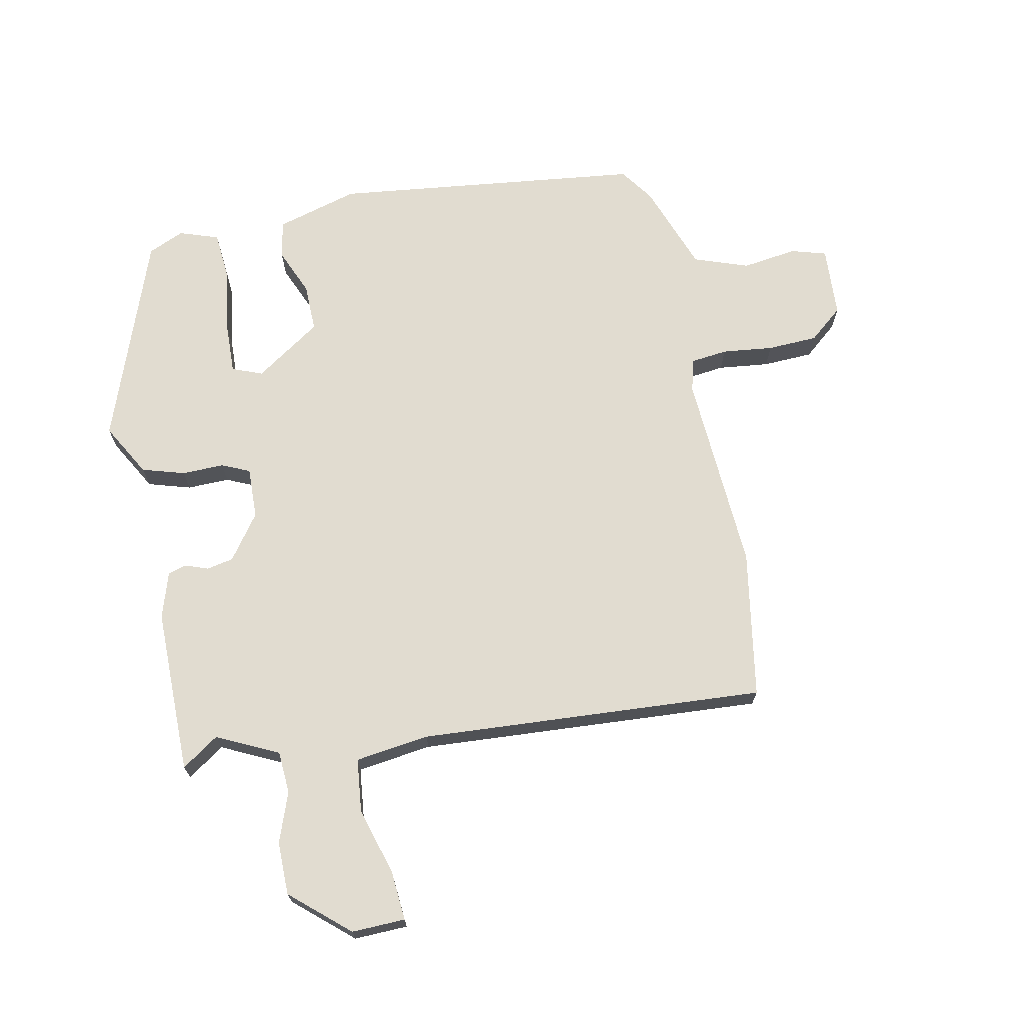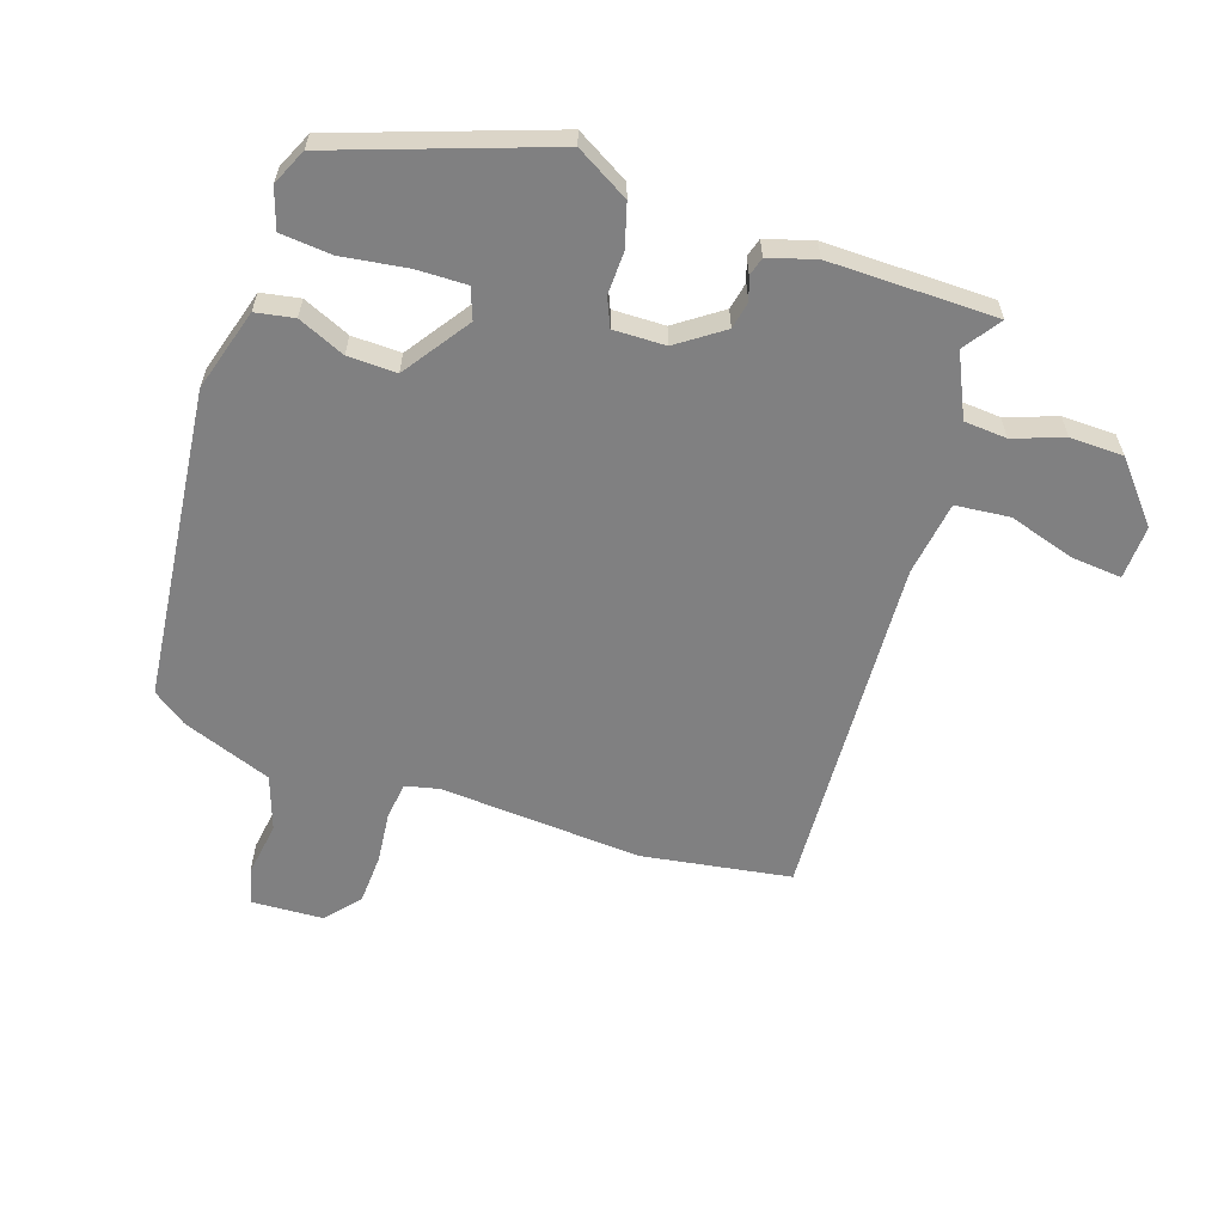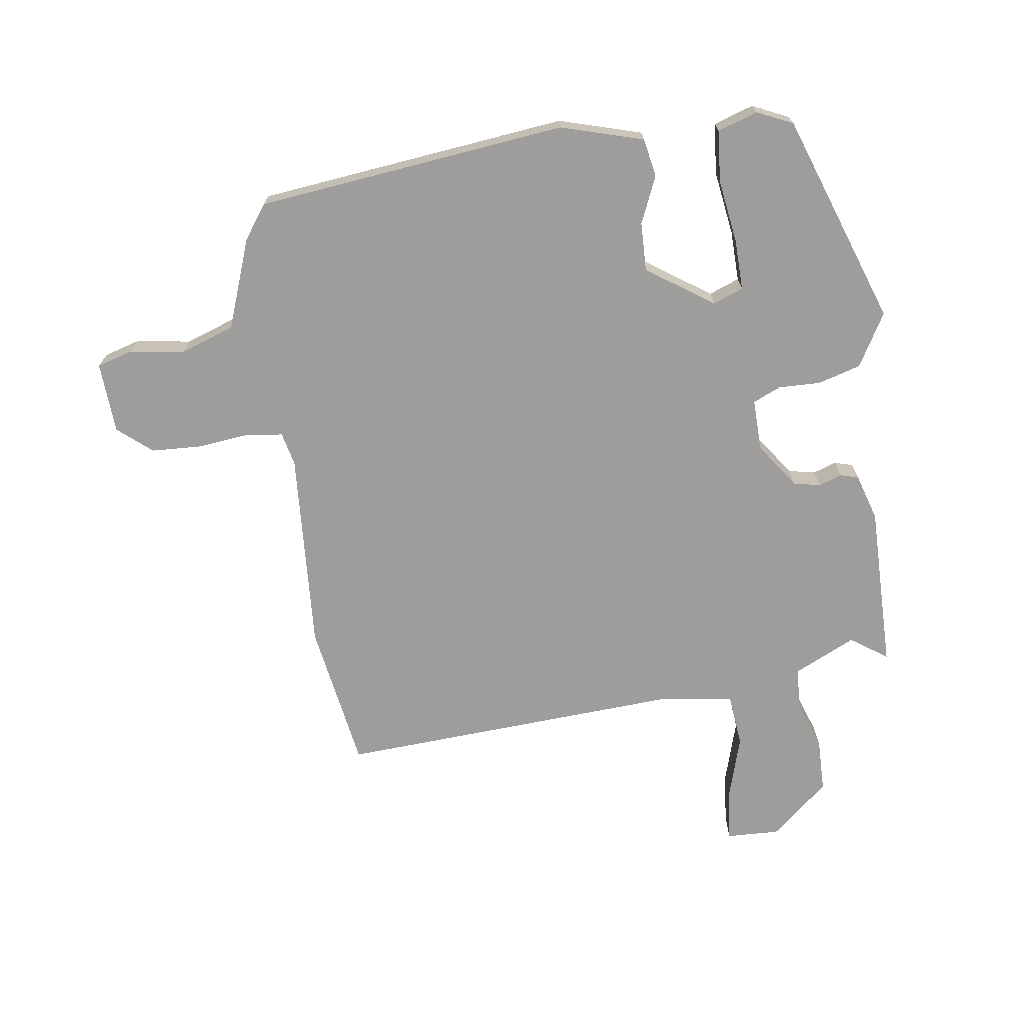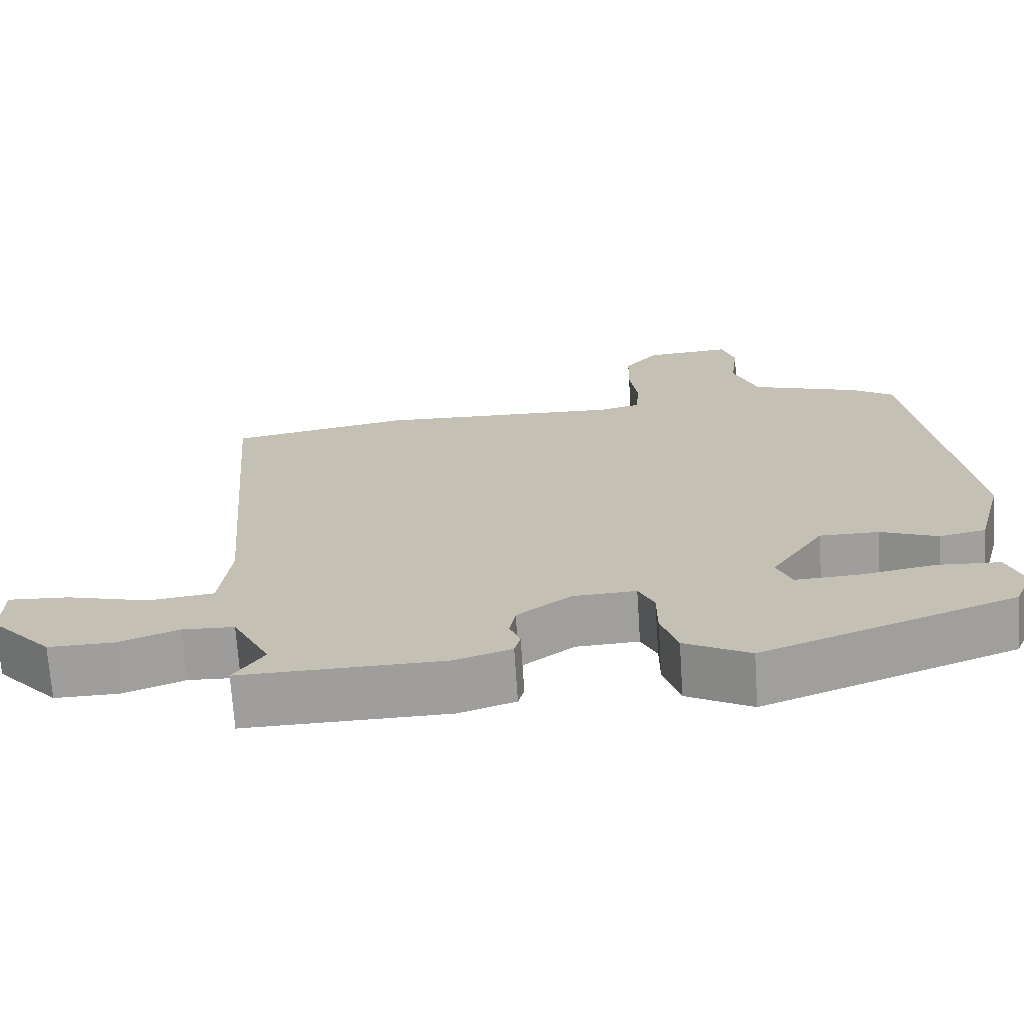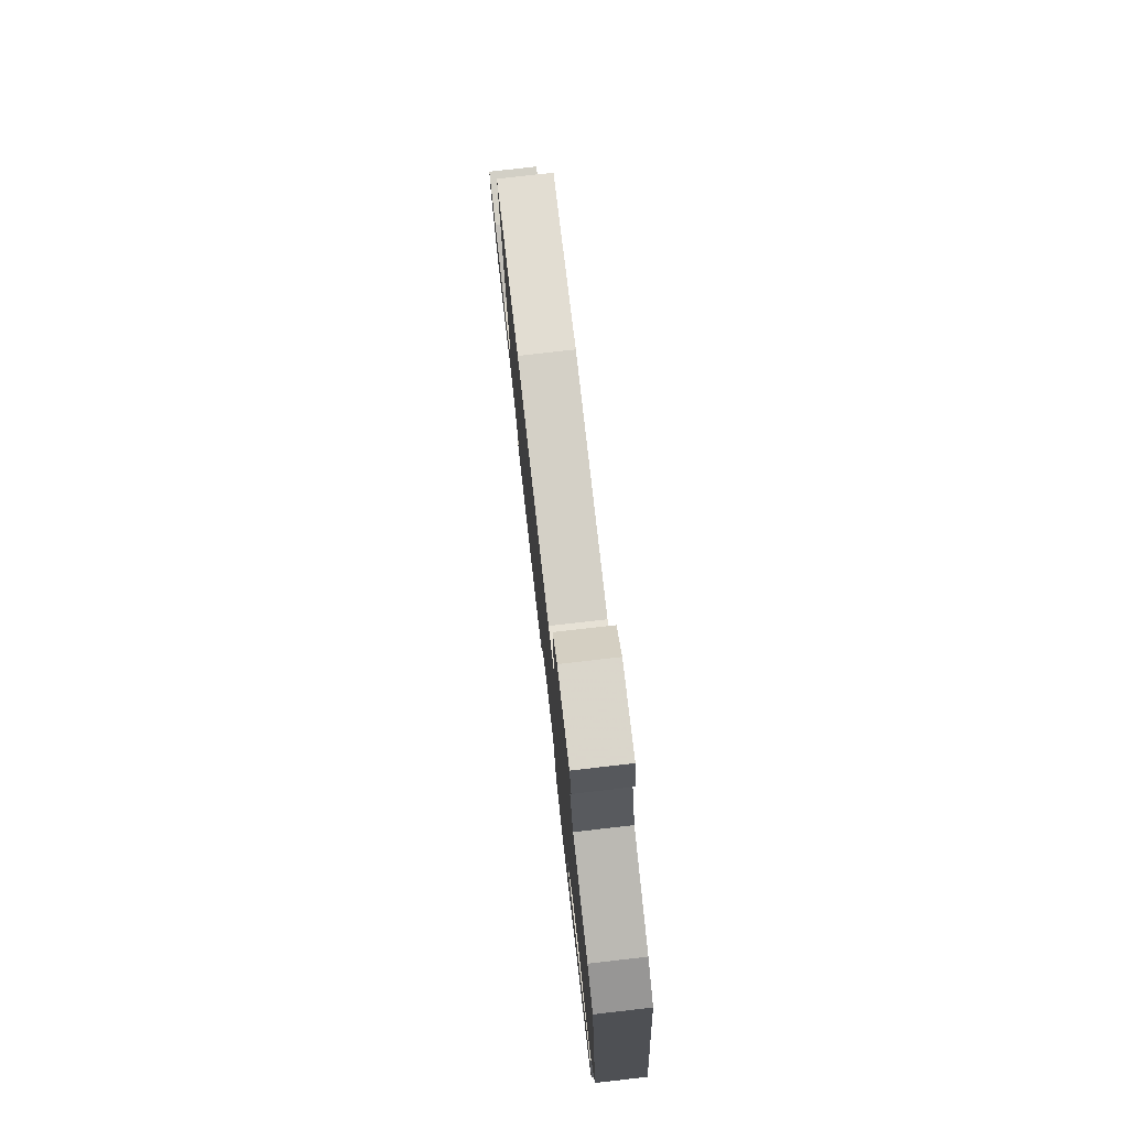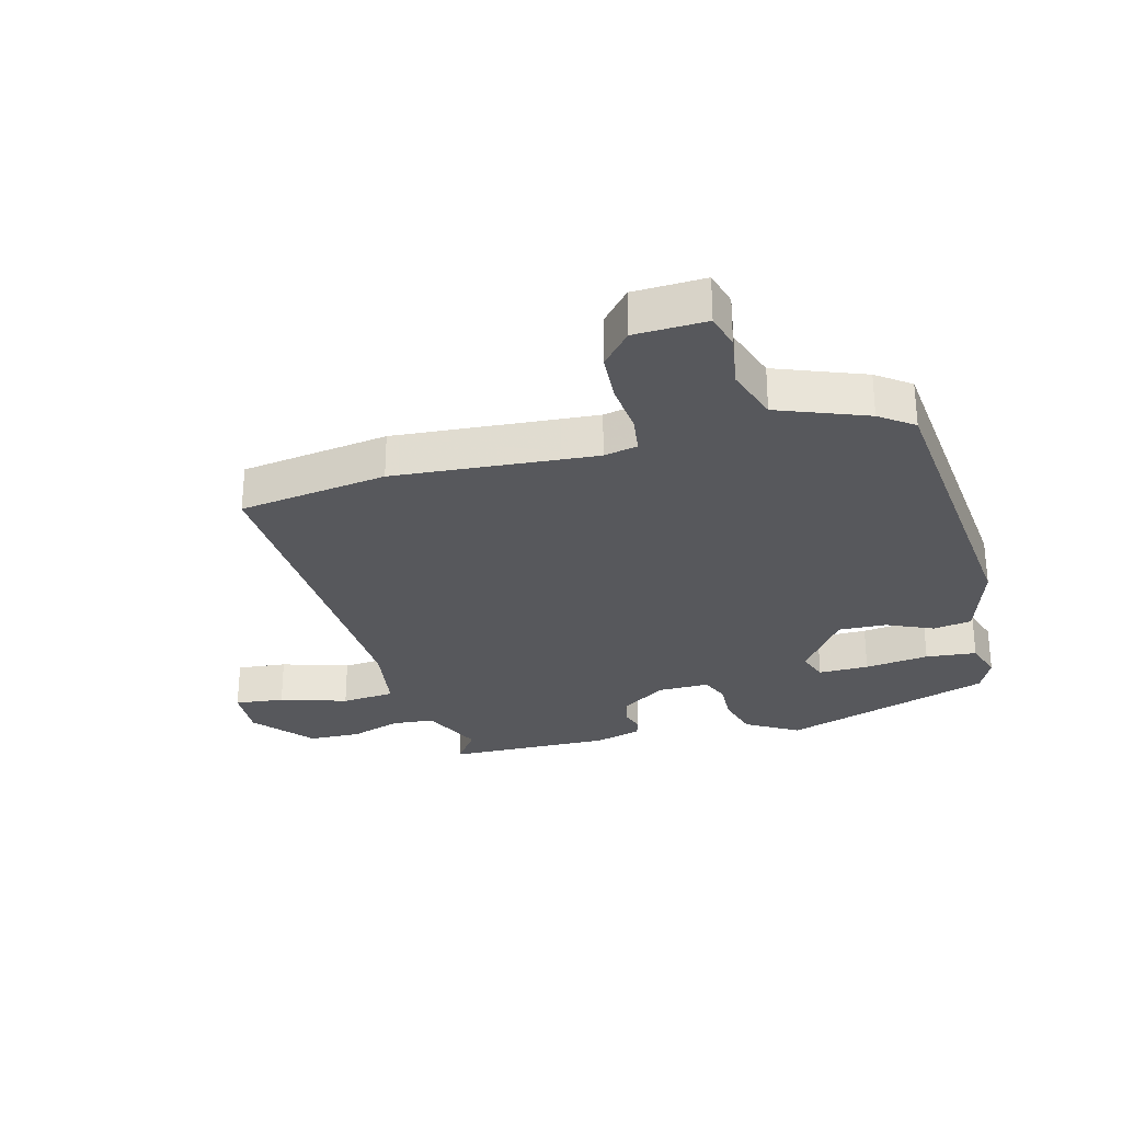
<metadata>
{"format":"obj","ext":"obj","renderer":"f3d","projection":"perspective","resolution":1024,"background":"white","views":[{"elev":69.4,"azim":-102.5,"up":"+Y"},{"elev":-60.2,"azim":159.9,"up":"+Y"},{"elev":-70.5,"azim":96.7,"up":"+Y"},{"elev":-70.8,"azim":3.8,"up":"+Z"},{"elev":78.4,"azim":83.5,"up":"+Z"},{"elev":-28.5,"azim":12.8,"up":"+Y"}]}
</metadata>
<code>
v -0.494 0.07 -0.483
v -0.454 0.07 -0.422
v -0.504 0.07 -0.323
v -0.573 0.07 -0.32
v -0.654 0.07 -0.351
v -0.74 0.07 -0.352
v -0.823 0.07 -0.26
v -0.822 0.07 -0.173
v -0.741 0.07 -0.178
v -0.631 0.07 -0.208
v -0.544 0.07 -0.197
v -0.53 0.07 -0.076
v -0.576 0.07 0.486
v -0.336 0.07 0.531
v -0.008 0.07 0.518
v 0.046 0.07 0.532
v 0.052 0.07 0.593
v 0.041 0.07 0.676
v 0.043 0.07 0.758
v 0.088 0.07 0.814
v 0.204 0.07 0.823
v 0.222 0.07 0.766
v 0.211 0.07 0.676
v 0.244 0.07 0.588
v 0.39 0.07 0.538
v 0.446 0.07 0.5
v 0.515 0.07 -0.004
v 0.479 0.07 -0.139
v 0.417 0.07 -0.152
v 0.34 0.07 -0.121
v 0.261 0.07 -0.121
v 0.19 0.07 -0.23
v 0.21 0.07 -0.279
v 0.292 0.07 -0.275
v 0.396 0.07 -0.257
v 0.479 0.07 -0.262
v 0.502 0.07 -0.326
v 0.477 0.07 -0.385
v 0.139 0.07 -0.514
v 0.052 0.07 -0.467
v 0.03 0.07 -0.398
v 0.03 0.07 -0.329
v 0.009 0.07 -0.284
v -0.075 0.07 -0.288
v -0.147 0.07 -0.342
v -0.155 0.07 -0.386
v -0.141 0.07 -0.423
v -0.149 0.07 -0.453
v -0.224 0.07 -0.478
v -0.494 0 -0.483
v -0.454 0 -0.422
v -0.504 0 -0.323
v -0.573 0 -0.32
v -0.654 0 -0.351
v -0.74 0 -0.352
v -0.823 0 -0.26
v -0.822 0 -0.173
v -0.741 0 -0.178
v -0.631 0 -0.208
v -0.544 0 -0.197
v -0.53 0 -0.076
v -0.576 0 0.486
v -0.336 0 0.531
v -0.008 0 0.518
v 0.046 0 0.532
v 0.052 0 0.593
v 0.041 0 0.676
v 0.043 0 0.758
v 0.088 0 0.814
v 0.204 0 0.823
v 0.222 0 0.766
v 0.211 0 0.676
v 0.244 0 0.588
v 0.39 0 0.538
v 0.446 0 0.5
v 0.515 0 -0.004
v 0.479 0 -0.139
v 0.417 0 -0.152
v 0.34 0 -0.121
v 0.261 0 -0.121
v 0.19 0 -0.23
v 0.21 0 -0.279
v 0.292 0 -0.275
v 0.396 0 -0.257
v 0.479 0 -0.262
v 0.502 0 -0.326
v 0.477 0 -0.385
v 0.139 0 -0.514
v 0.052 0 -0.467
v 0.03 0 -0.398
v 0.03 0 -0.329
v 0.009 0 -0.284
v -0.075 0 -0.288
v -0.147 0 -0.342
v -0.155 0 -0.386
v -0.141 0 -0.423
v -0.149 0 -0.453
v -0.224 0 -0.478
f 49 1 2
f 48 49 2
f 47 48 2
f 46 47 2
f 45 46 2 3
f 44 45 3
f 40 41 42
f 39 40 42
f 38 39 42
f 37 38 42
f 36 37 42
f 35 36 42
f 34 35 42
f 33 34 42
f 32 33 42 43
f 31 32 43 44
f 28 29 30
f 27 28 30
f 26 27 30
f 25 26 30
f 24 25 30
f 23 24 30 31
f 21 22 23
f 20 21 23
f 19 20 23
f 18 19 23
f 17 18 23
f 16 17 23 31
f 44 3 4
f 31 44 4
f 16 31 4
f 15 16 4
f 12 13 14 15
f 8 9 10
f 7 8 10
f 6 7 10
f 5 6 10
f 4 5 10
f 4 10 11
f 15 4 11
f 11 12 15
f 51 50 98
f 51 98 97
f 51 97 96
f 51 96 95
f 52 51 95 94
f 52 94 93
f 91 90 89
f 91 89 88
f 91 88 87
f 91 87 86
f 91 86 85
f 91 85 84
f 91 84 83
f 91 83 82
f 92 91 82 81
f 93 92 81 80
f 79 78 77
f 79 77 76
f 79 76 75
f 79 75 74
f 79 74 73
f 80 79 73 72
f 72 71 70
f 72 70 69
f 72 69 68
f 72 68 67
f 72 67 66
f 80 72 66 65
f 53 52 93
f 53 93 80
f 53 80 65
f 53 65 64
f 64 63 62 61
f 59 58 57
f 59 57 56
f 59 56 55
f 59 55 54
f 59 54 53
f 60 59 53
f 60 53 64
f 64 61 60
f 1 50 51 2
f 2 51 52 3
f 3 52 53 4
f 4 53 54 5
f 5 54 55 6
f 6 55 56 7
f 7 56 57 8
f 8 57 58 9
f 9 58 59 10
f 10 59 60 11
f 11 60 61 12
f 12 61 62 13
f 13 62 63 14
f 14 63 64 15
f 15 64 65 16
f 16 65 66 17
f 17 66 67 18
f 18 67 68 19
f 19 68 69 20
f 20 69 70 21
f 21 70 71 22
f 22 71 72 23
f 23 72 73 24
f 24 73 74 25
f 25 74 75 26
f 26 75 76 27
f 27 76 77 28
f 28 77 78 29
f 29 78 79 30
f 30 79 80 31
f 31 80 81 32
f 32 81 82 33
f 33 82 83 34
f 34 83 84 35
f 35 84 85 36
f 36 85 86 37
f 37 86 87 38
f 38 87 88 39
f 39 88 89 40
f 40 89 90 41
f 41 90 91 42
f 42 91 92 43
f 43 92 93 44
f 44 93 94 45
f 45 94 95 46
f 46 95 96 47
f 47 96 97 48
f 48 97 98 49
f 49 98 50 1

</code>
